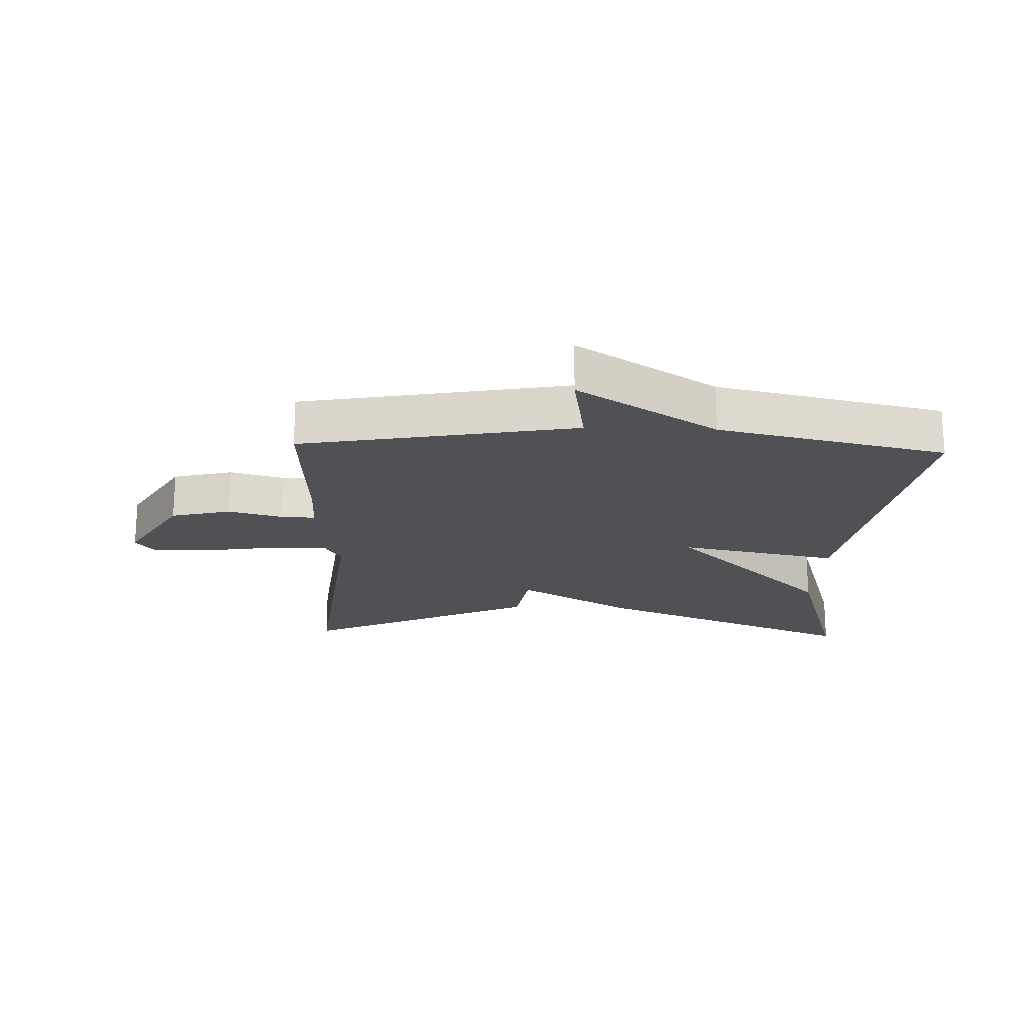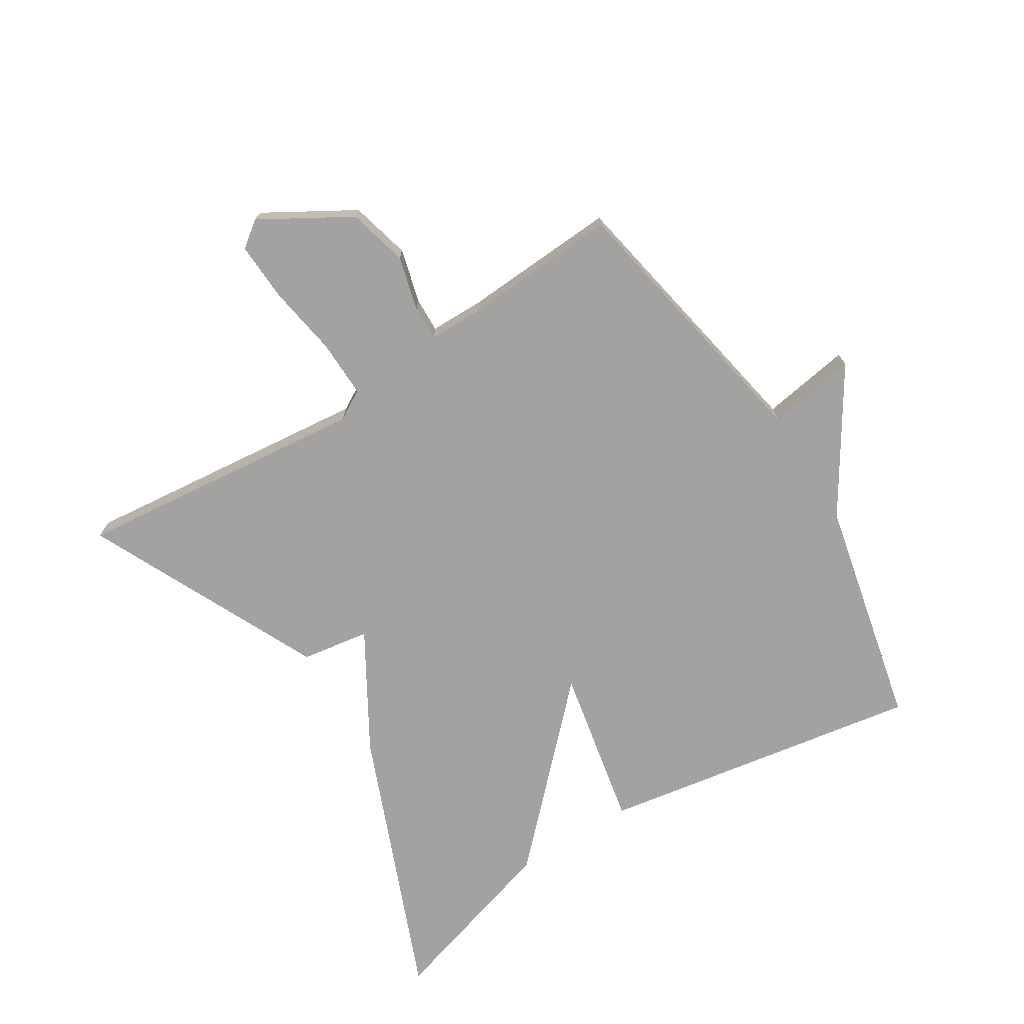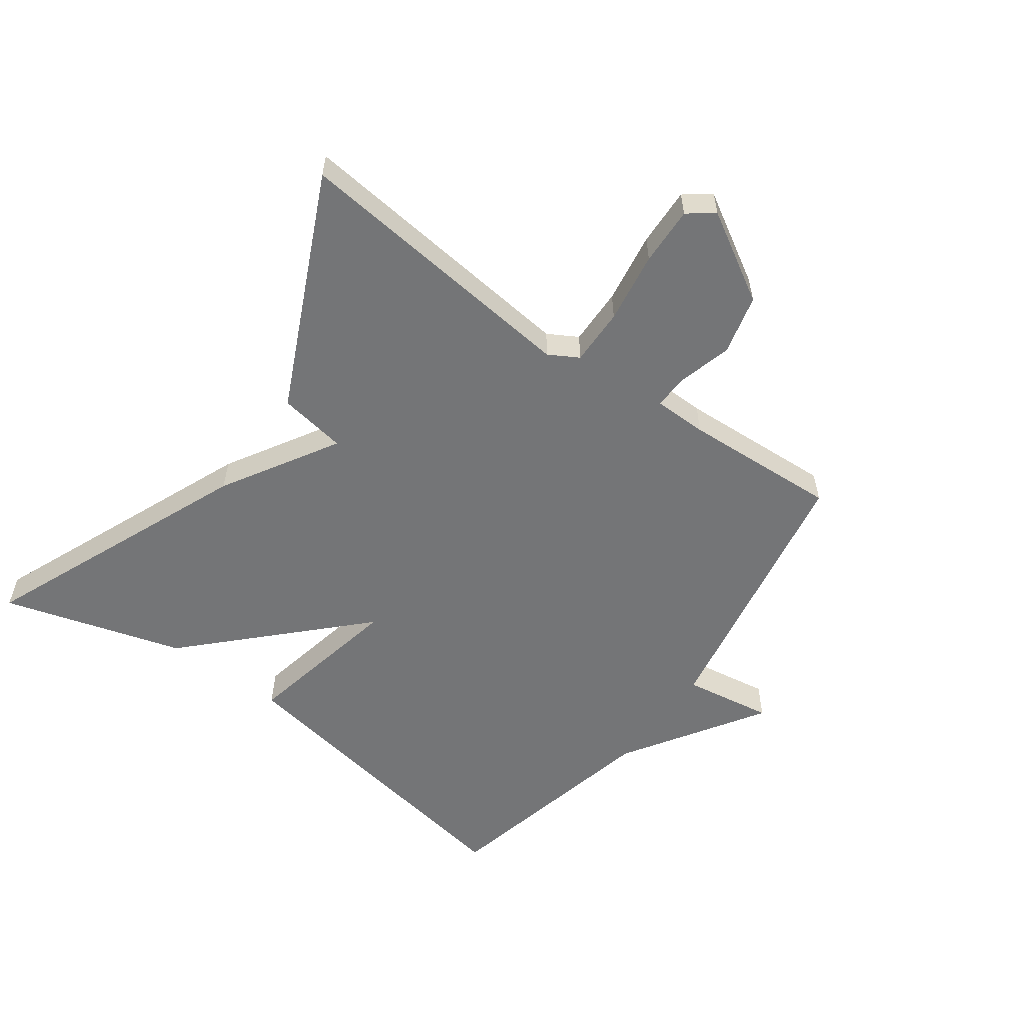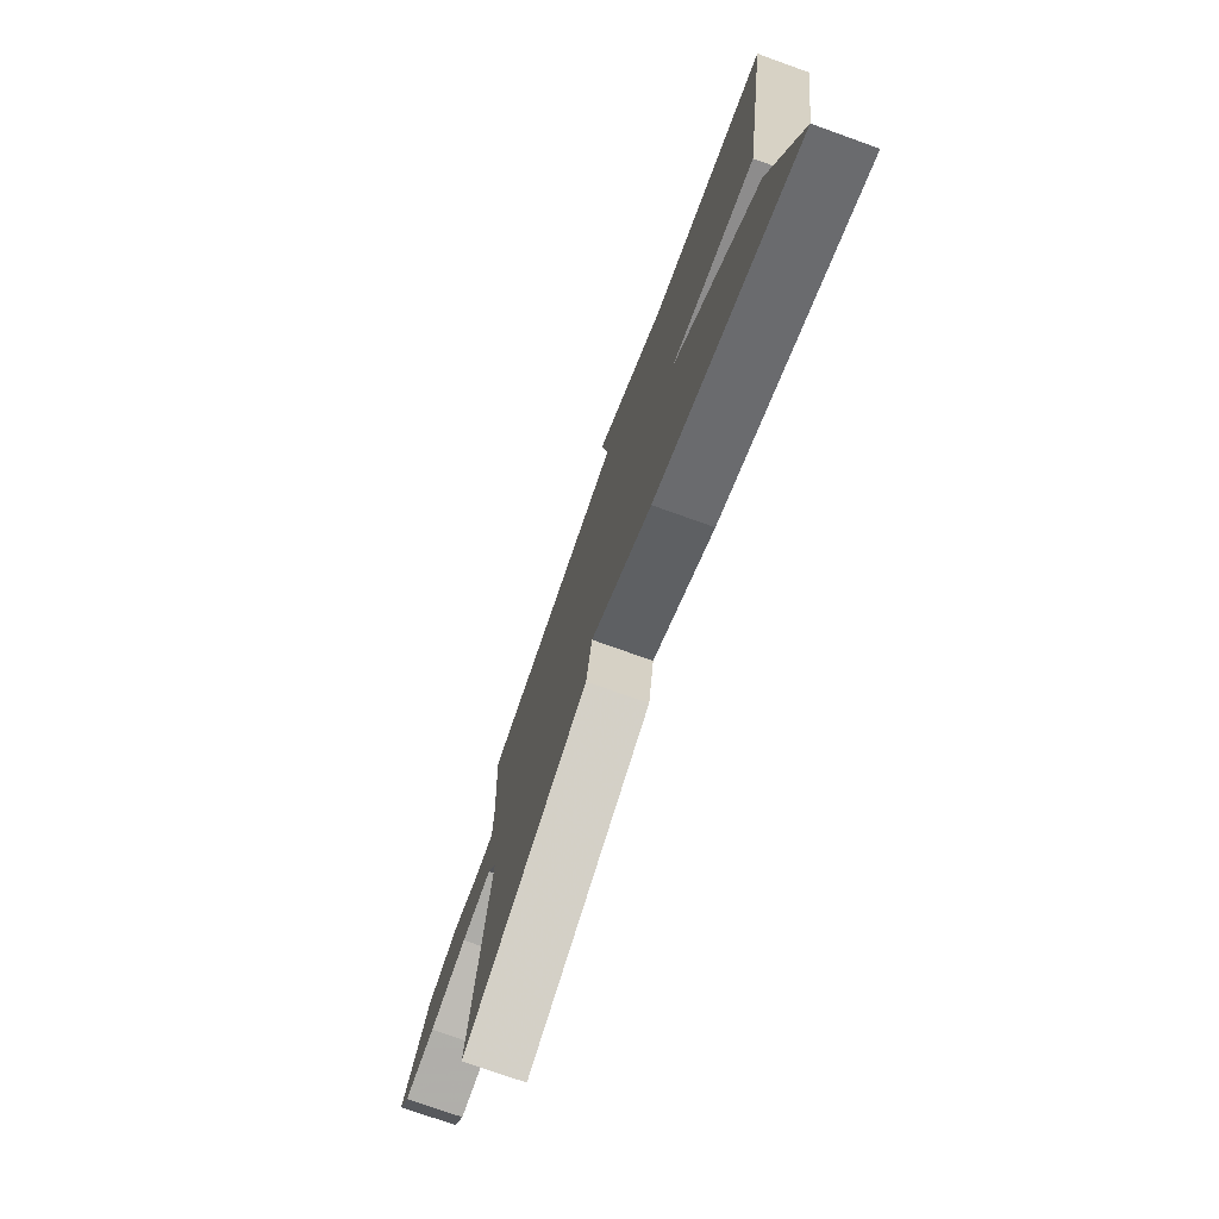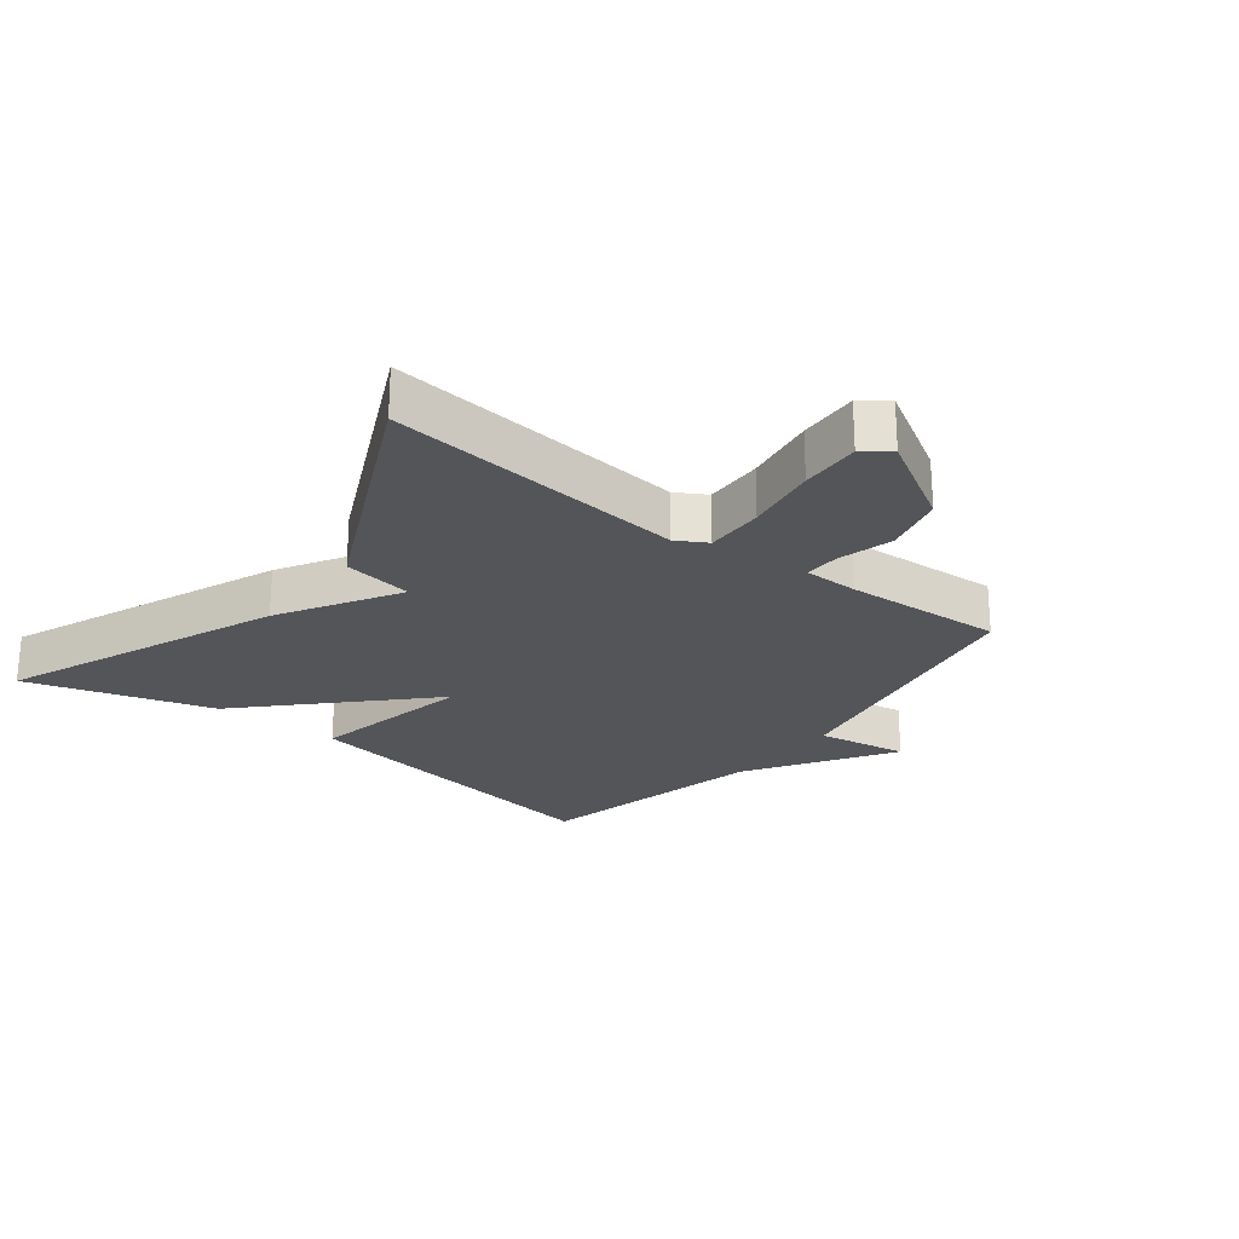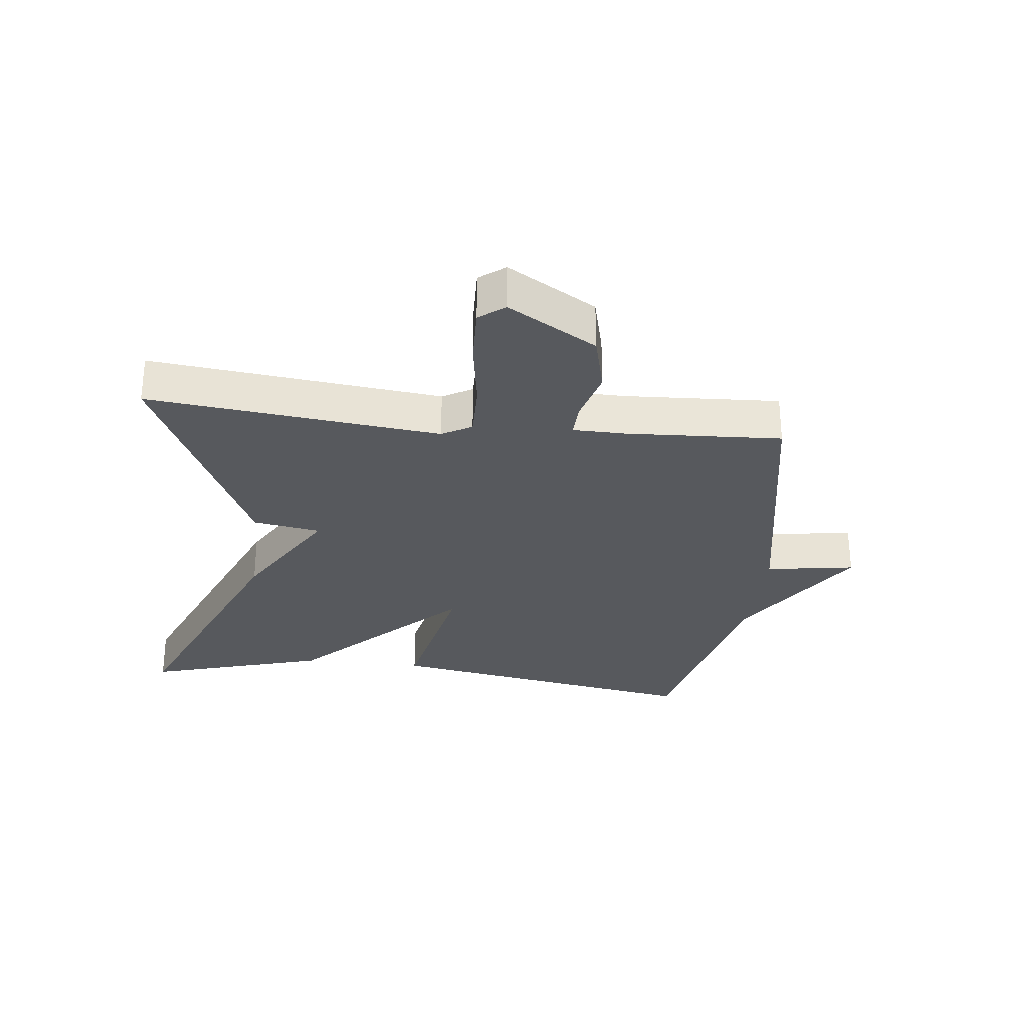
<metadata>
{"format":"obj","ext":"obj","renderer":"f3d","projection":"perspective","resolution":1024,"background":"white","views":[{"elev":-19.9,"azim":-2.1,"up":"+Y"},{"elev":-72.7,"azim":-57.9,"up":"+Y"},{"elev":-56.5,"azim":-126.1,"up":"+Y"},{"elev":-75.5,"azim":70.3,"up":"+Z"},{"elev":-24.3,"azim":-127.8,"up":"+Y"},{"elev":-29.3,"azim":-96.7,"up":"+Y"}]}
</metadata>
<code>
v 0.5 0.07 0.5
v 0.414 0.07 -0.013
v 0.159 0.07 0.038
v 0.414 0.07 -0.213
v 0.5 0.07 -0.5
v 0.072 0.07 -0.325
v -0.111 0.07 -0.217
v -0.128 0.07 -0.325
v -0.5 0.07 -0.5
v -0.451 0.07 -0.036
v -0.478 0.07 0.011
v -0.569 0.07 0.009
v -0.682 0.07 -0.009
v -0.775 0.07 -0.013
v -0.806 0.07 0.028
v -0.723 0.07 0.169
v -0.628 0.07 0.193
v -0.542 0.07 0.17
v -0.487 0.07 0.168
v -0.486 0.07 0.253
v -0.5 0.07 0.5
v -0.063 0.07 0.581
v -0.086 0.07 0.723
v 0.137 0.07 0.581
v 0.5 0 0.5
v 0.414 0 -0.013
v 0.159 0 0.038
v 0.414 0 -0.213
v 0.5 0 -0.5
v 0.072 0 -0.325
v -0.111 0 -0.217
v -0.128 0 -0.325
v -0.5 0 -0.5
v -0.451 0 -0.036
v -0.478 0 0.011
v -0.569 0 0.009
v -0.682 0 -0.009
v -0.775 0 -0.013
v -0.806 0 0.028
v -0.723 0 0.169
v -0.628 0 0.193
v -0.542 0 0.17
v -0.487 0 0.168
v -0.486 0 0.253
v -0.5 0 0.5
v -0.063 0 0.581
v -0.086 0 0.723
v 0.137 0 0.581
f 22 23 24
f 1 2 3
f 24 1 3
f 22 24 3
f 21 22 3
f 20 21 3
f 5 6 7
f 4 5 7
f 3 4 7
f 20 3 7
f 19 20 7
f 18 19 7 8
f 16 17 18
f 15 16 18
f 14 15 18
f 13 14 18
f 12 13 18
f 11 12 18
f 10 11 18 8
f 8 9 10
f 48 47 46
f 27 26 25
f 27 25 48
f 27 48 46
f 27 46 45
f 27 45 44
f 31 30 29
f 31 29 28
f 31 28 27
f 31 27 44
f 31 44 43
f 32 31 43 42
f 42 41 40
f 42 40 39
f 42 39 38
f 42 38 37
f 42 37 36
f 42 36 35
f 32 42 35 34
f 34 33 32
f 1 25 26 2
f 2 26 27 3
f 3 27 28 4
f 4 28 29 5
f 5 29 30 6
f 6 30 31 7
f 7 31 32 8
f 8 32 33 9
f 9 33 34 10
f 10 34 35 11
f 11 35 36 12
f 12 36 37 13
f 13 37 38 14
f 14 38 39 15
f 15 39 40 16
f 16 40 41 17
f 17 41 42 18
f 18 42 43 19
f 19 43 44 20
f 20 44 45 21
f 21 45 46 22
f 22 46 47 23
f 23 47 48 24
f 24 48 25 1

</code>
